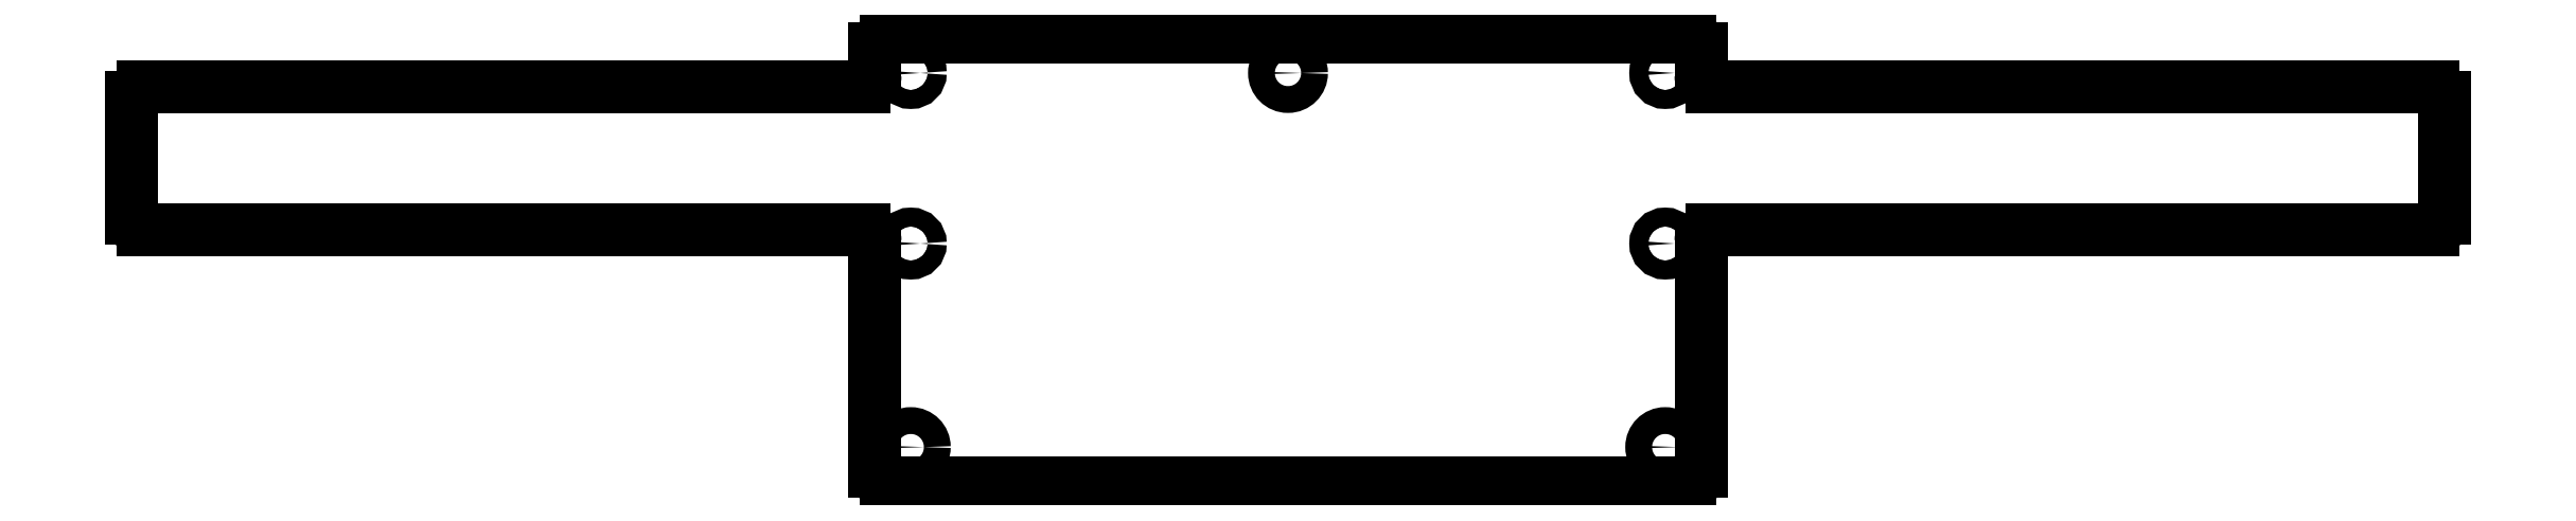
<metadata>
{"format":"dxf","ext":"dxf","renderer":"ezdxf+matplotlib","layout":"modelspace","background":"white","min_lineweight":24,"dpi":150}
</metadata>
<code>
0
SECTION
2
ENTITIES
0
CIRCLE
8
0
10
6.963
20
1.087
30
0
40
0.043
0
CIRCLE
8
0
10
3.538
20
1.087
30
0
40
0.043
0
CIRCLE
8
0
10
6.963
20
1.863
30
0
40
0.043
0
CIRCLE
8
0
10
5.25
20
1.863
30
0
40
0.061
0
CIRCLE
8
0
10
3.538
20
1.863
30
0
40
0.043
0
INSERT
2
SHAPE2DVIEW
8
0
10
0
20
0
30
0
0
CIRCLE
8
0
10
3.538
20
0.1625
30
0
40
0.061
0
CIRCLE
8
0
10
6.963
20
0.1625
30
0
40
0.061
0
ENDSEC
0
EOF

</code>
